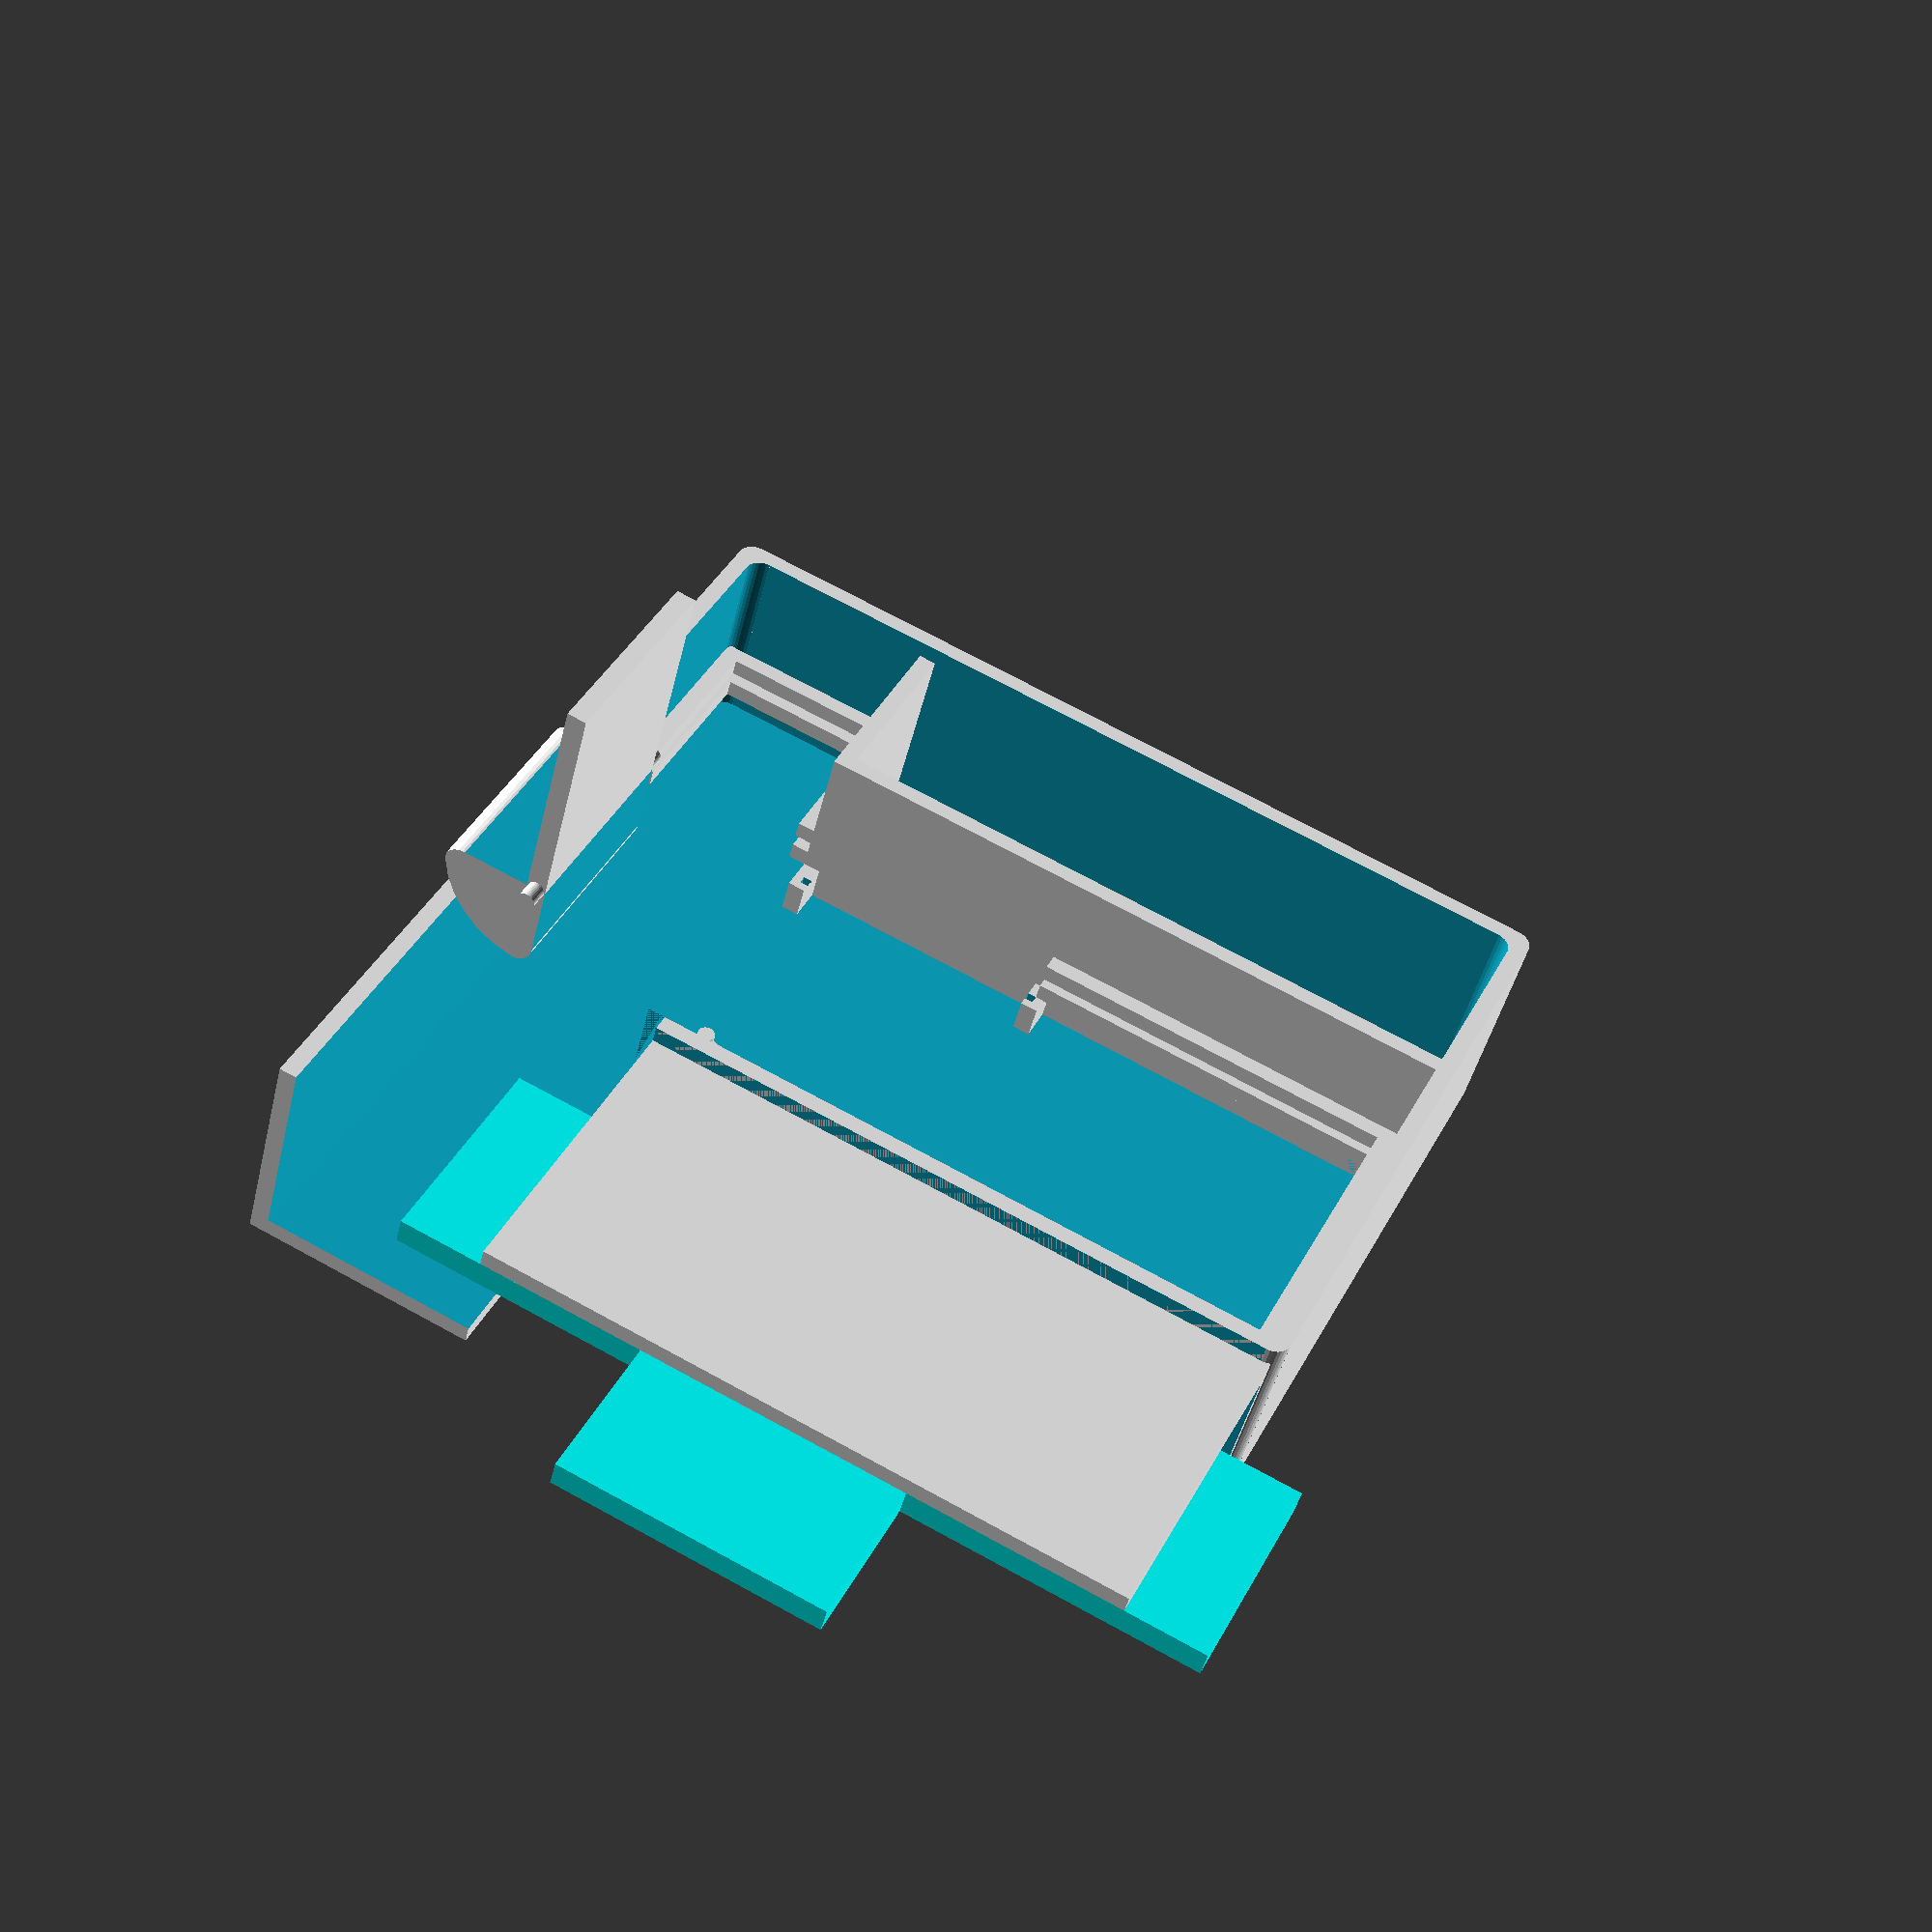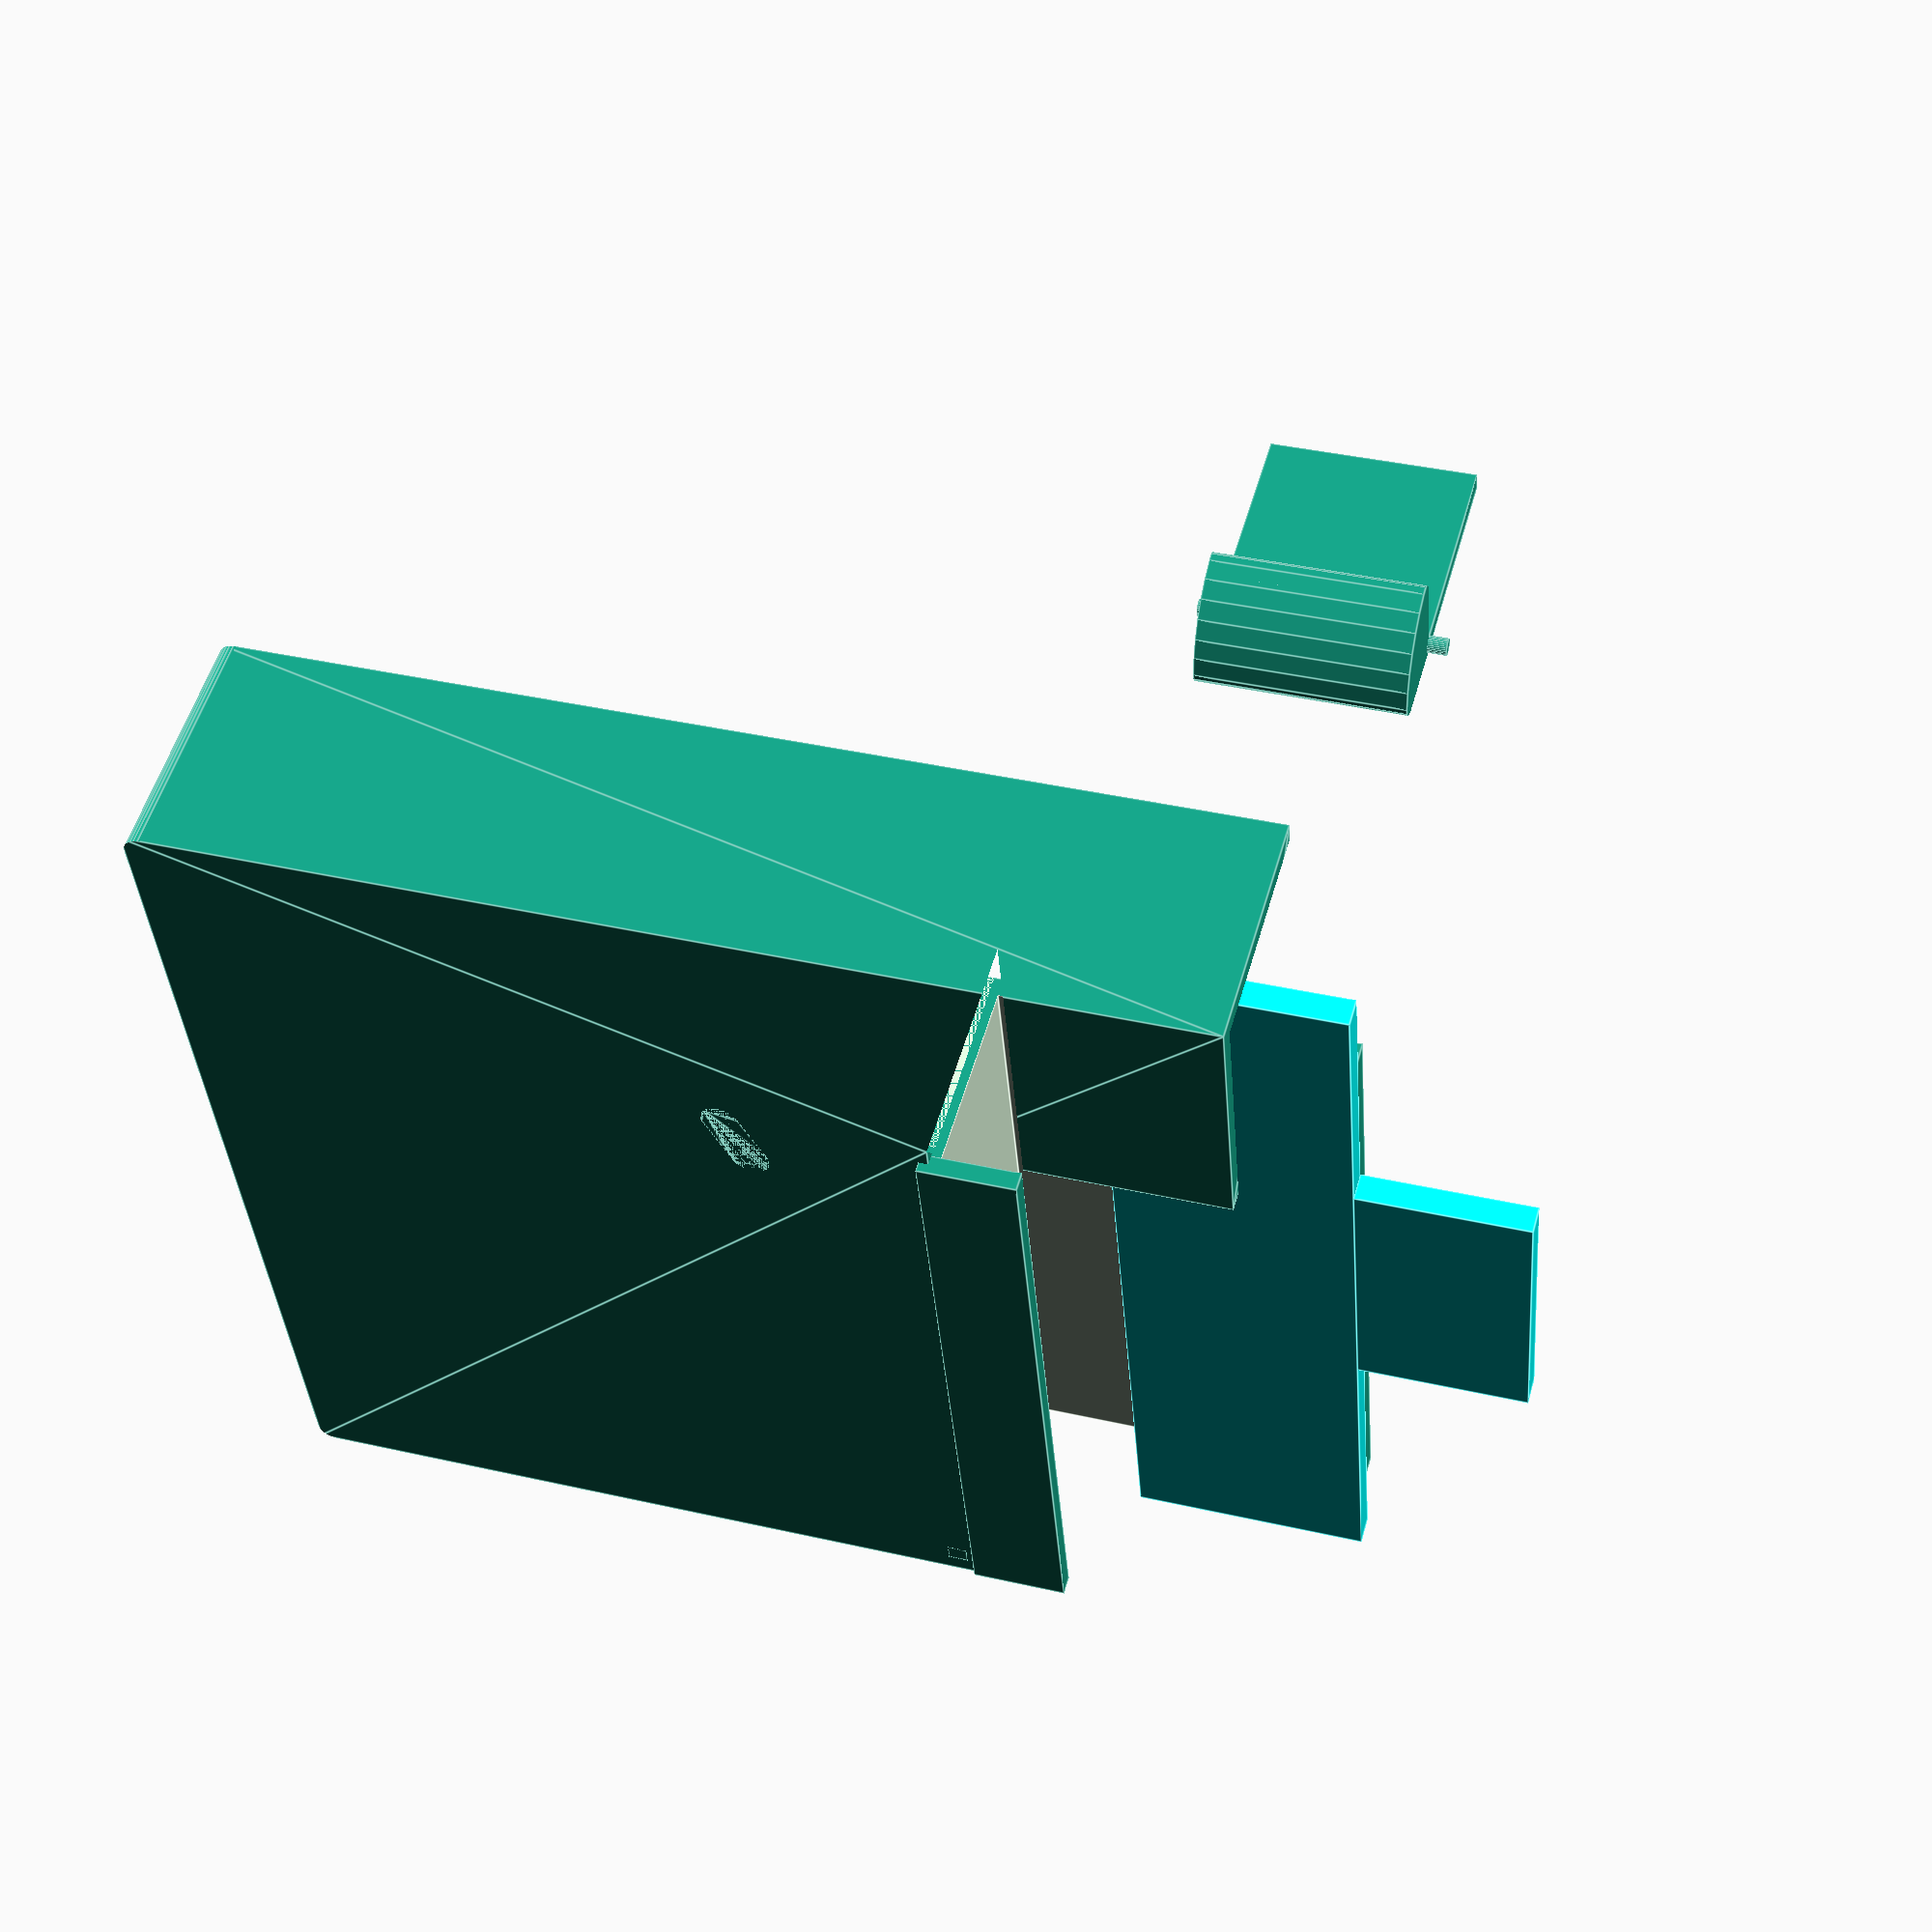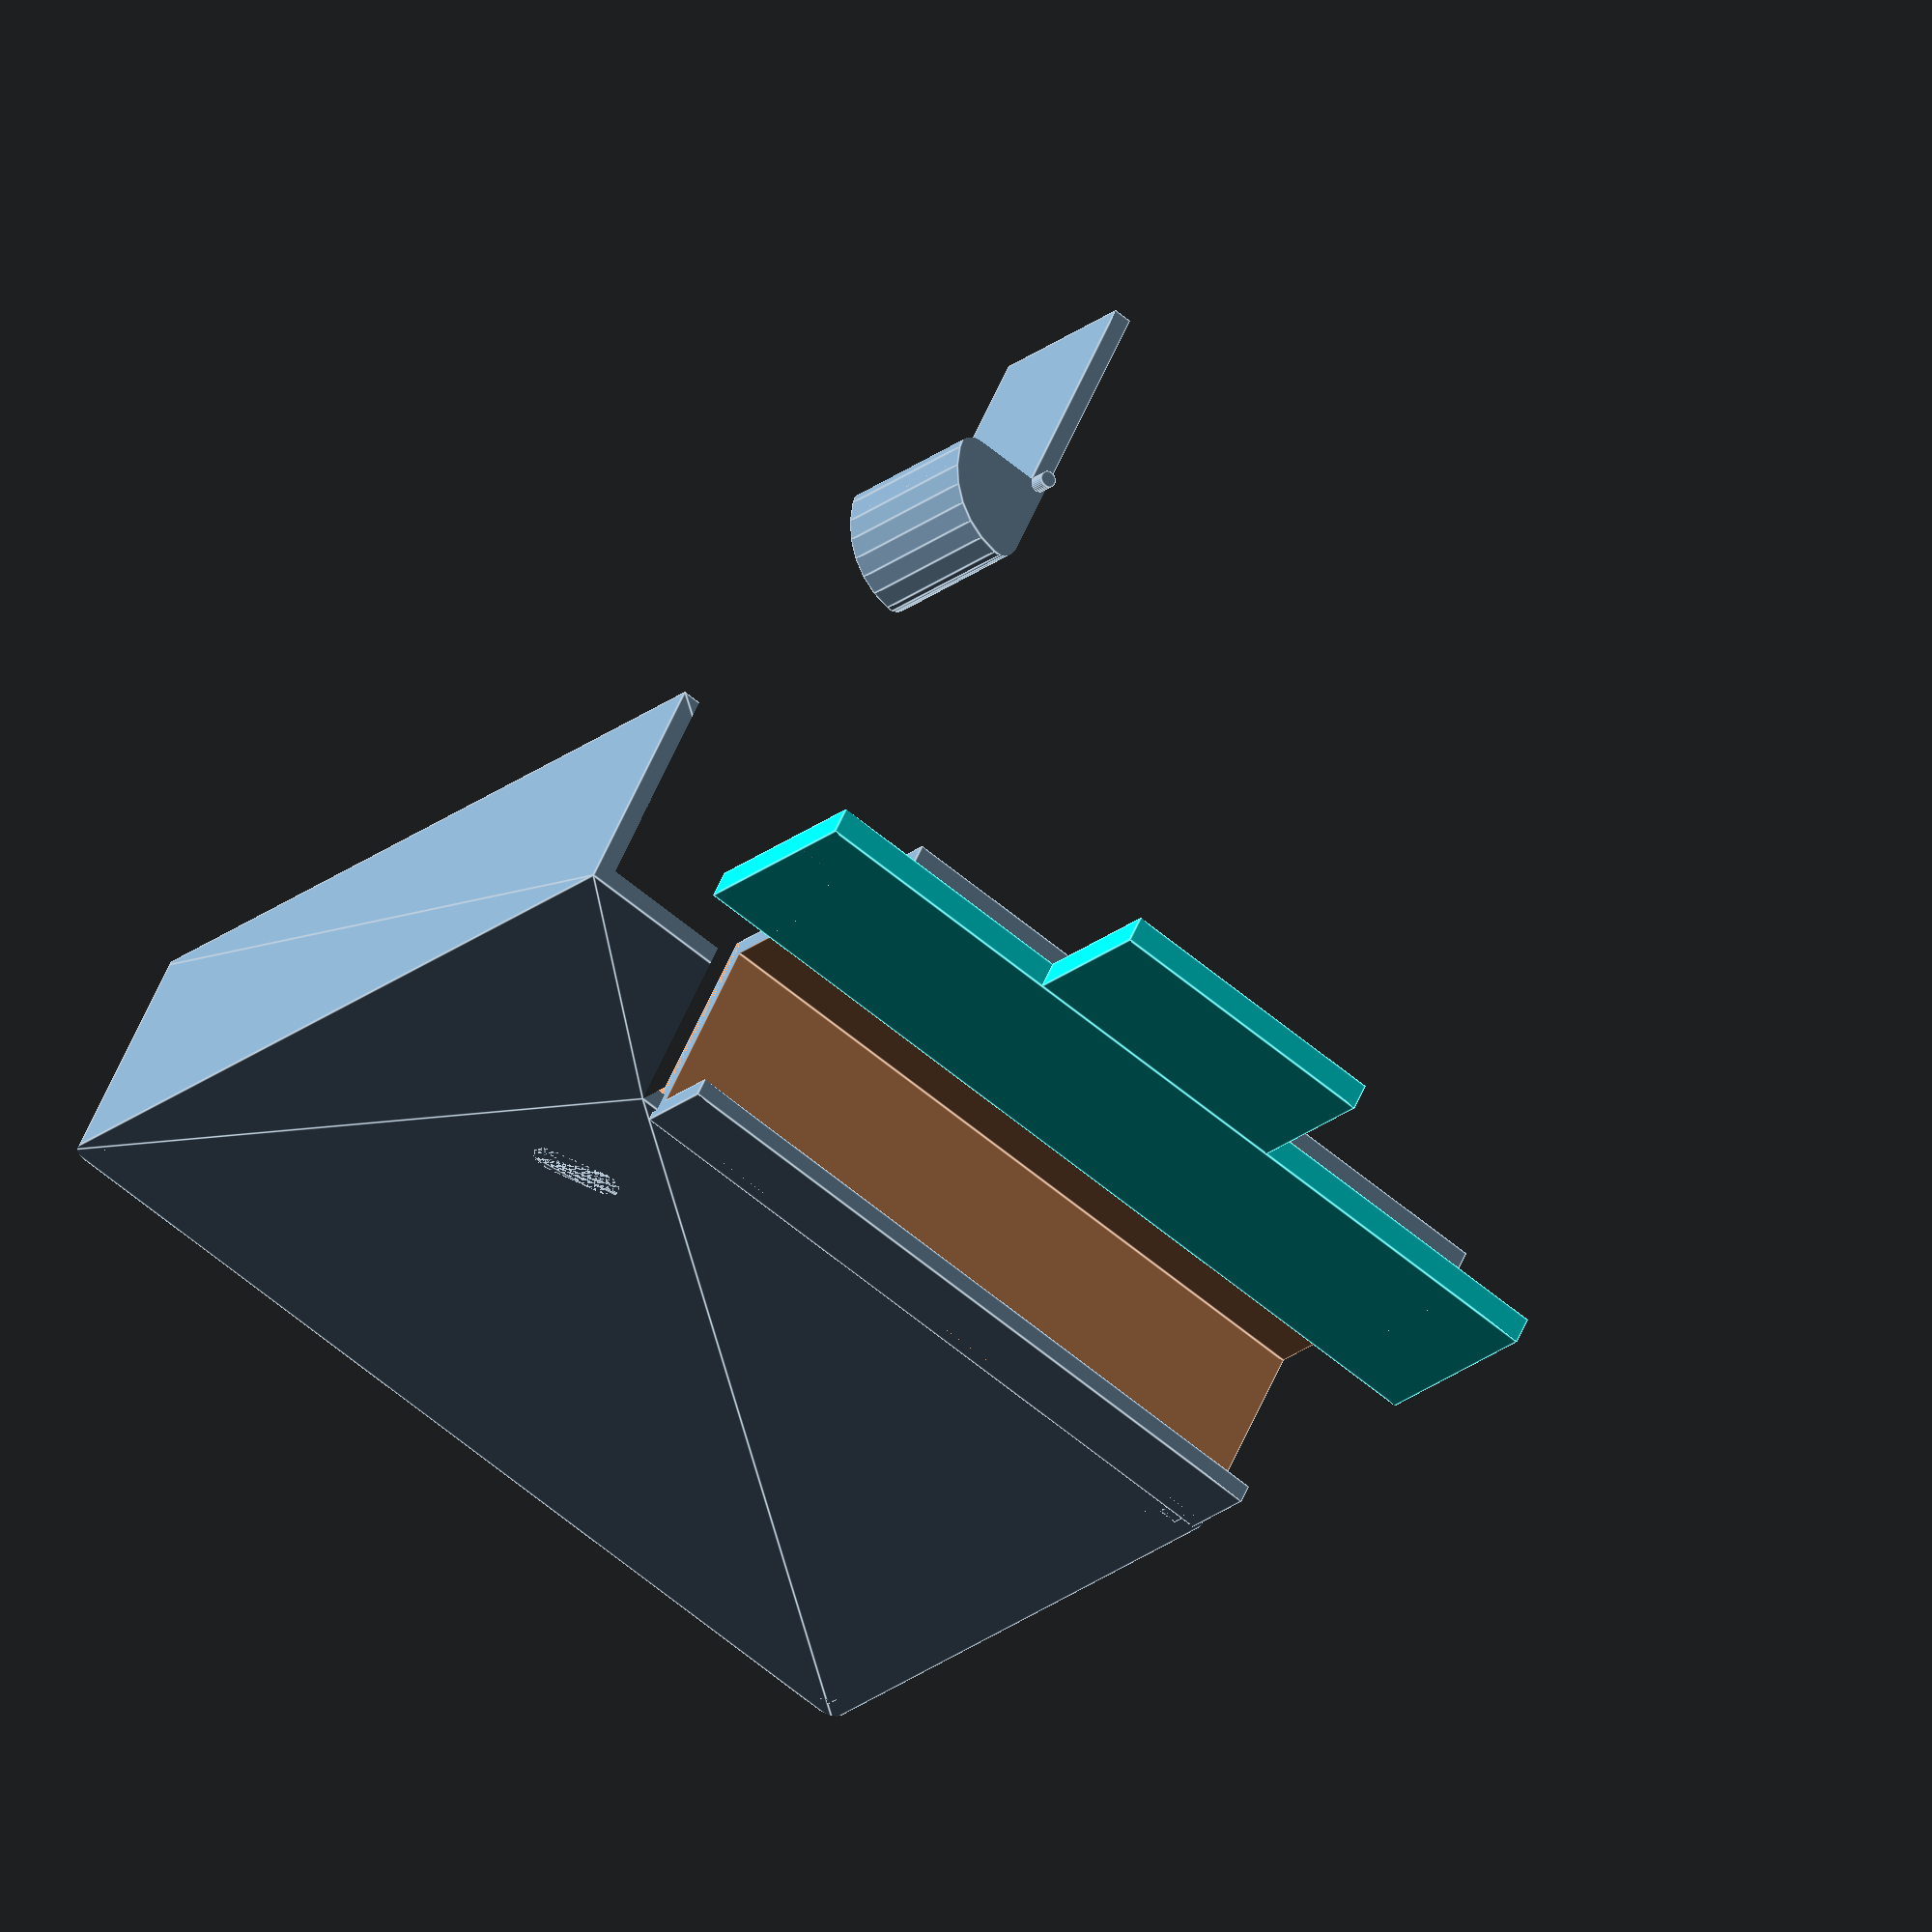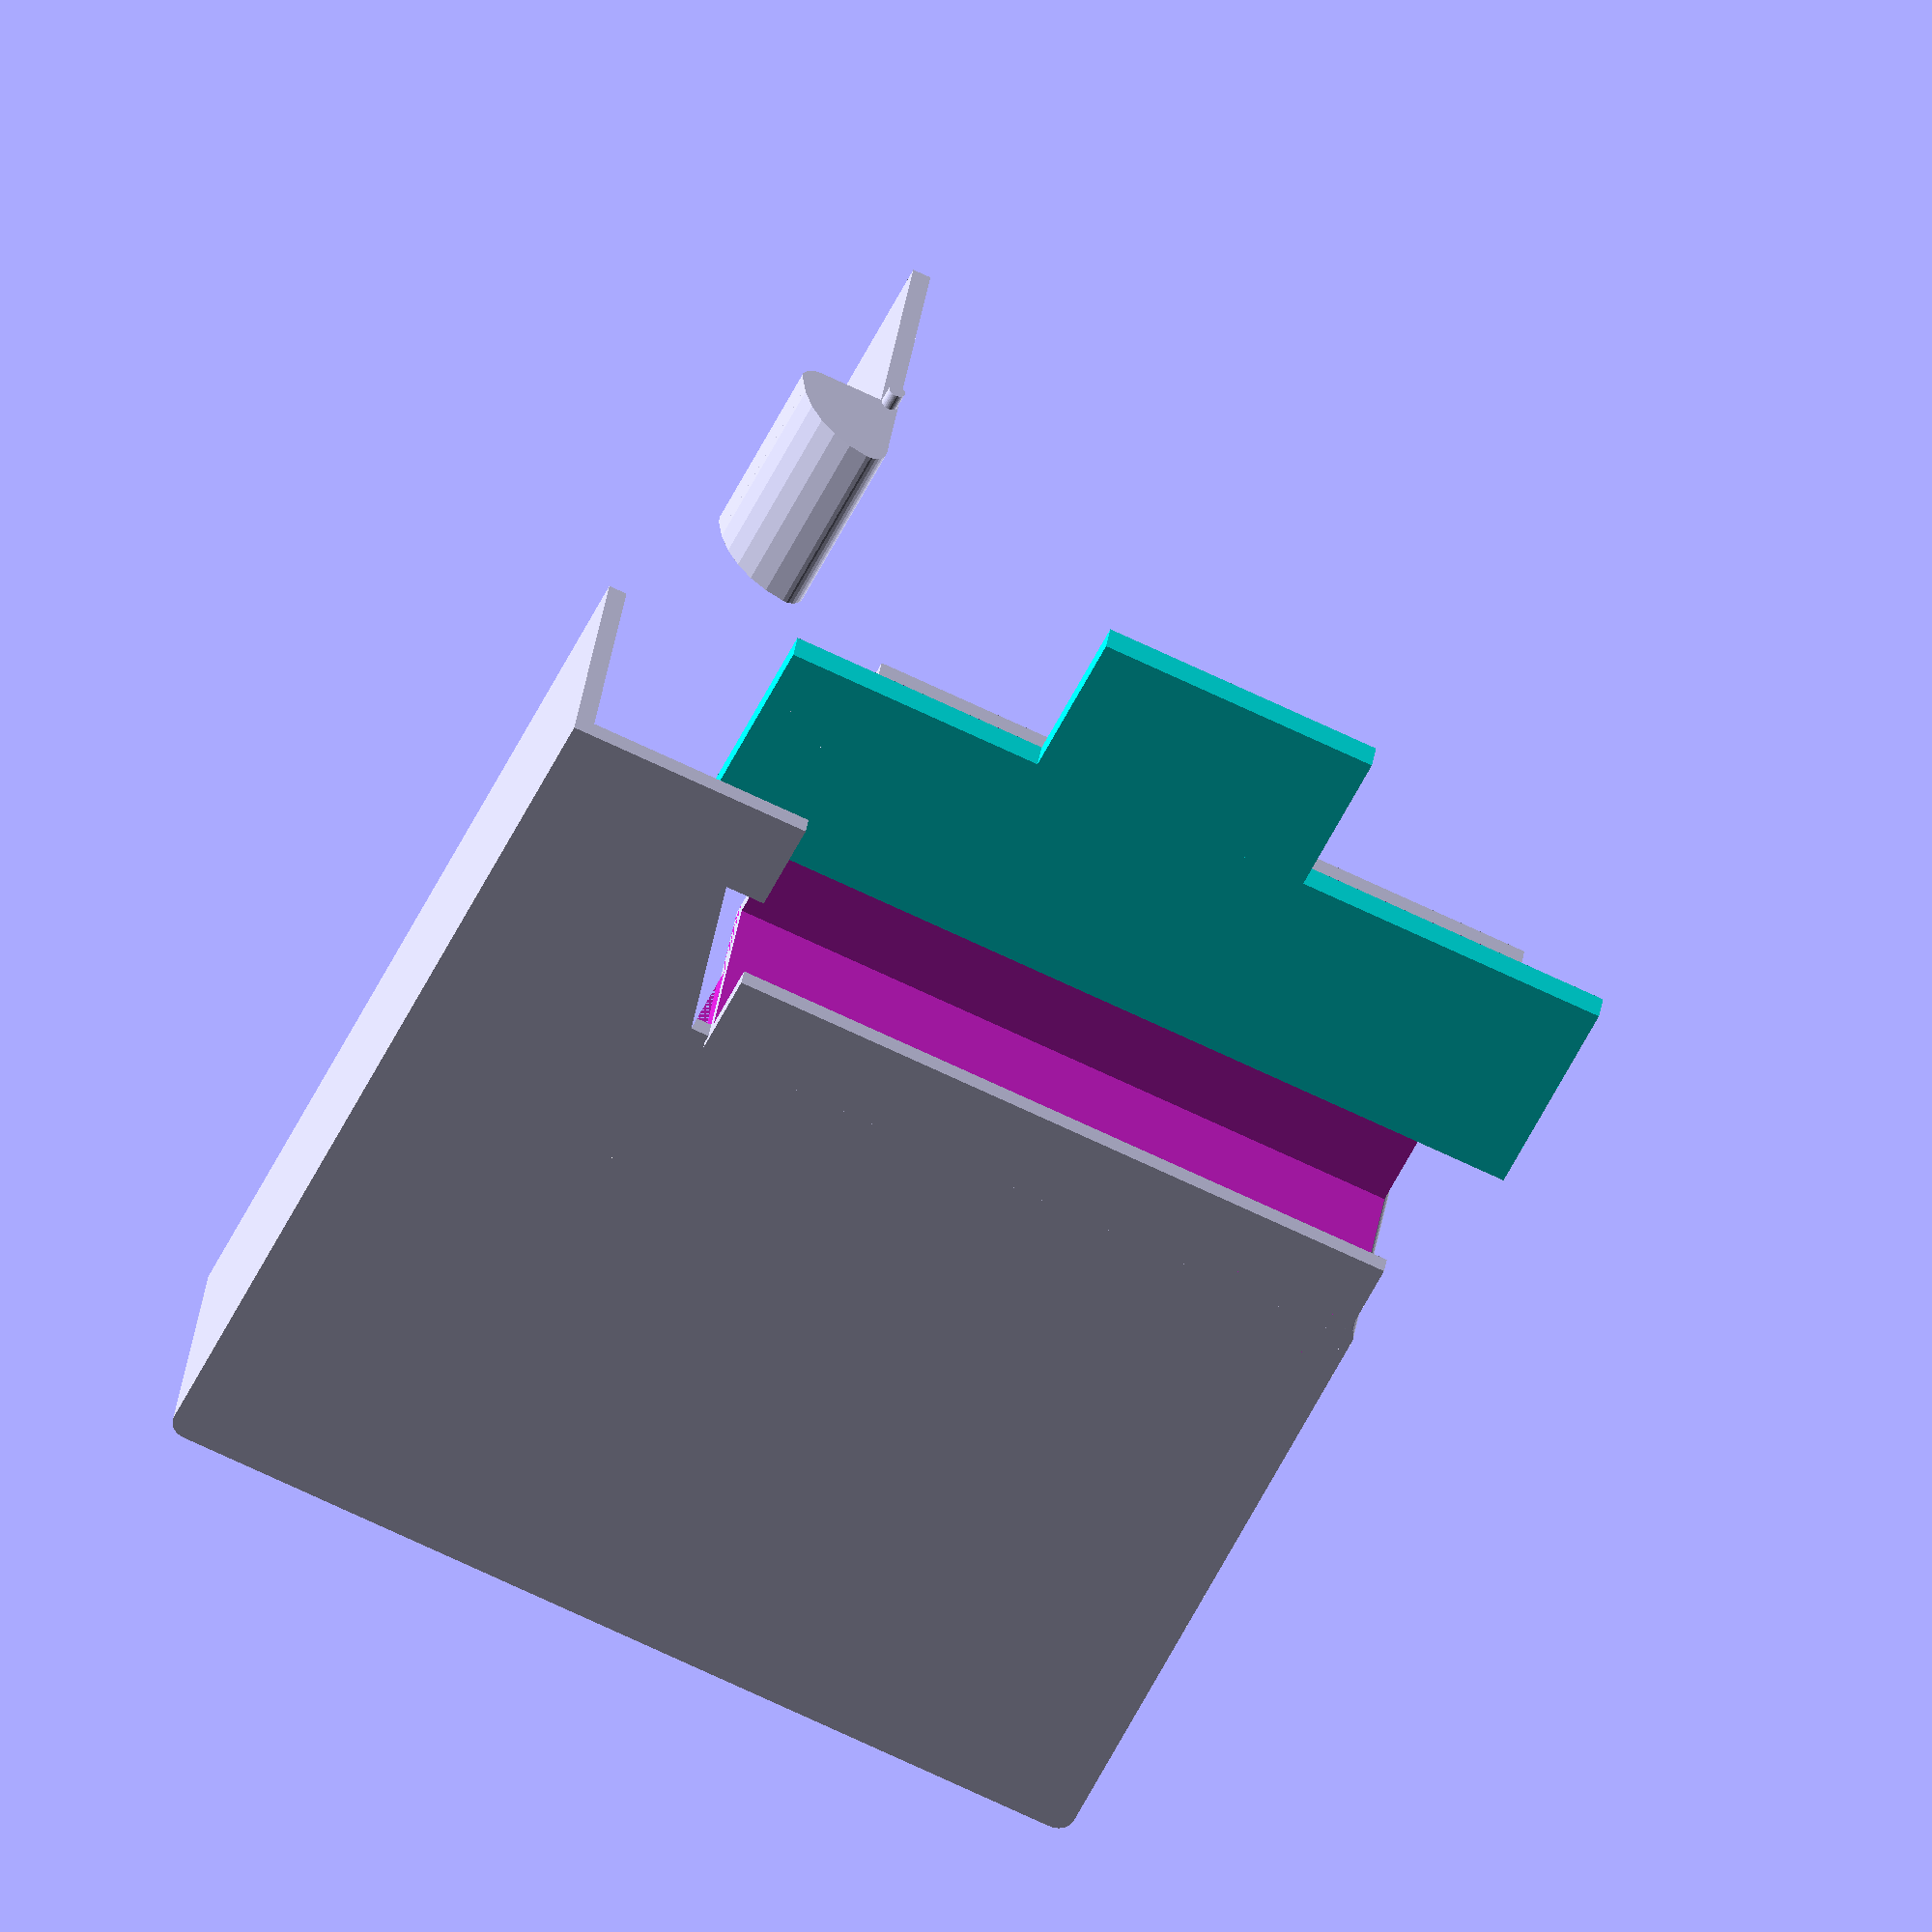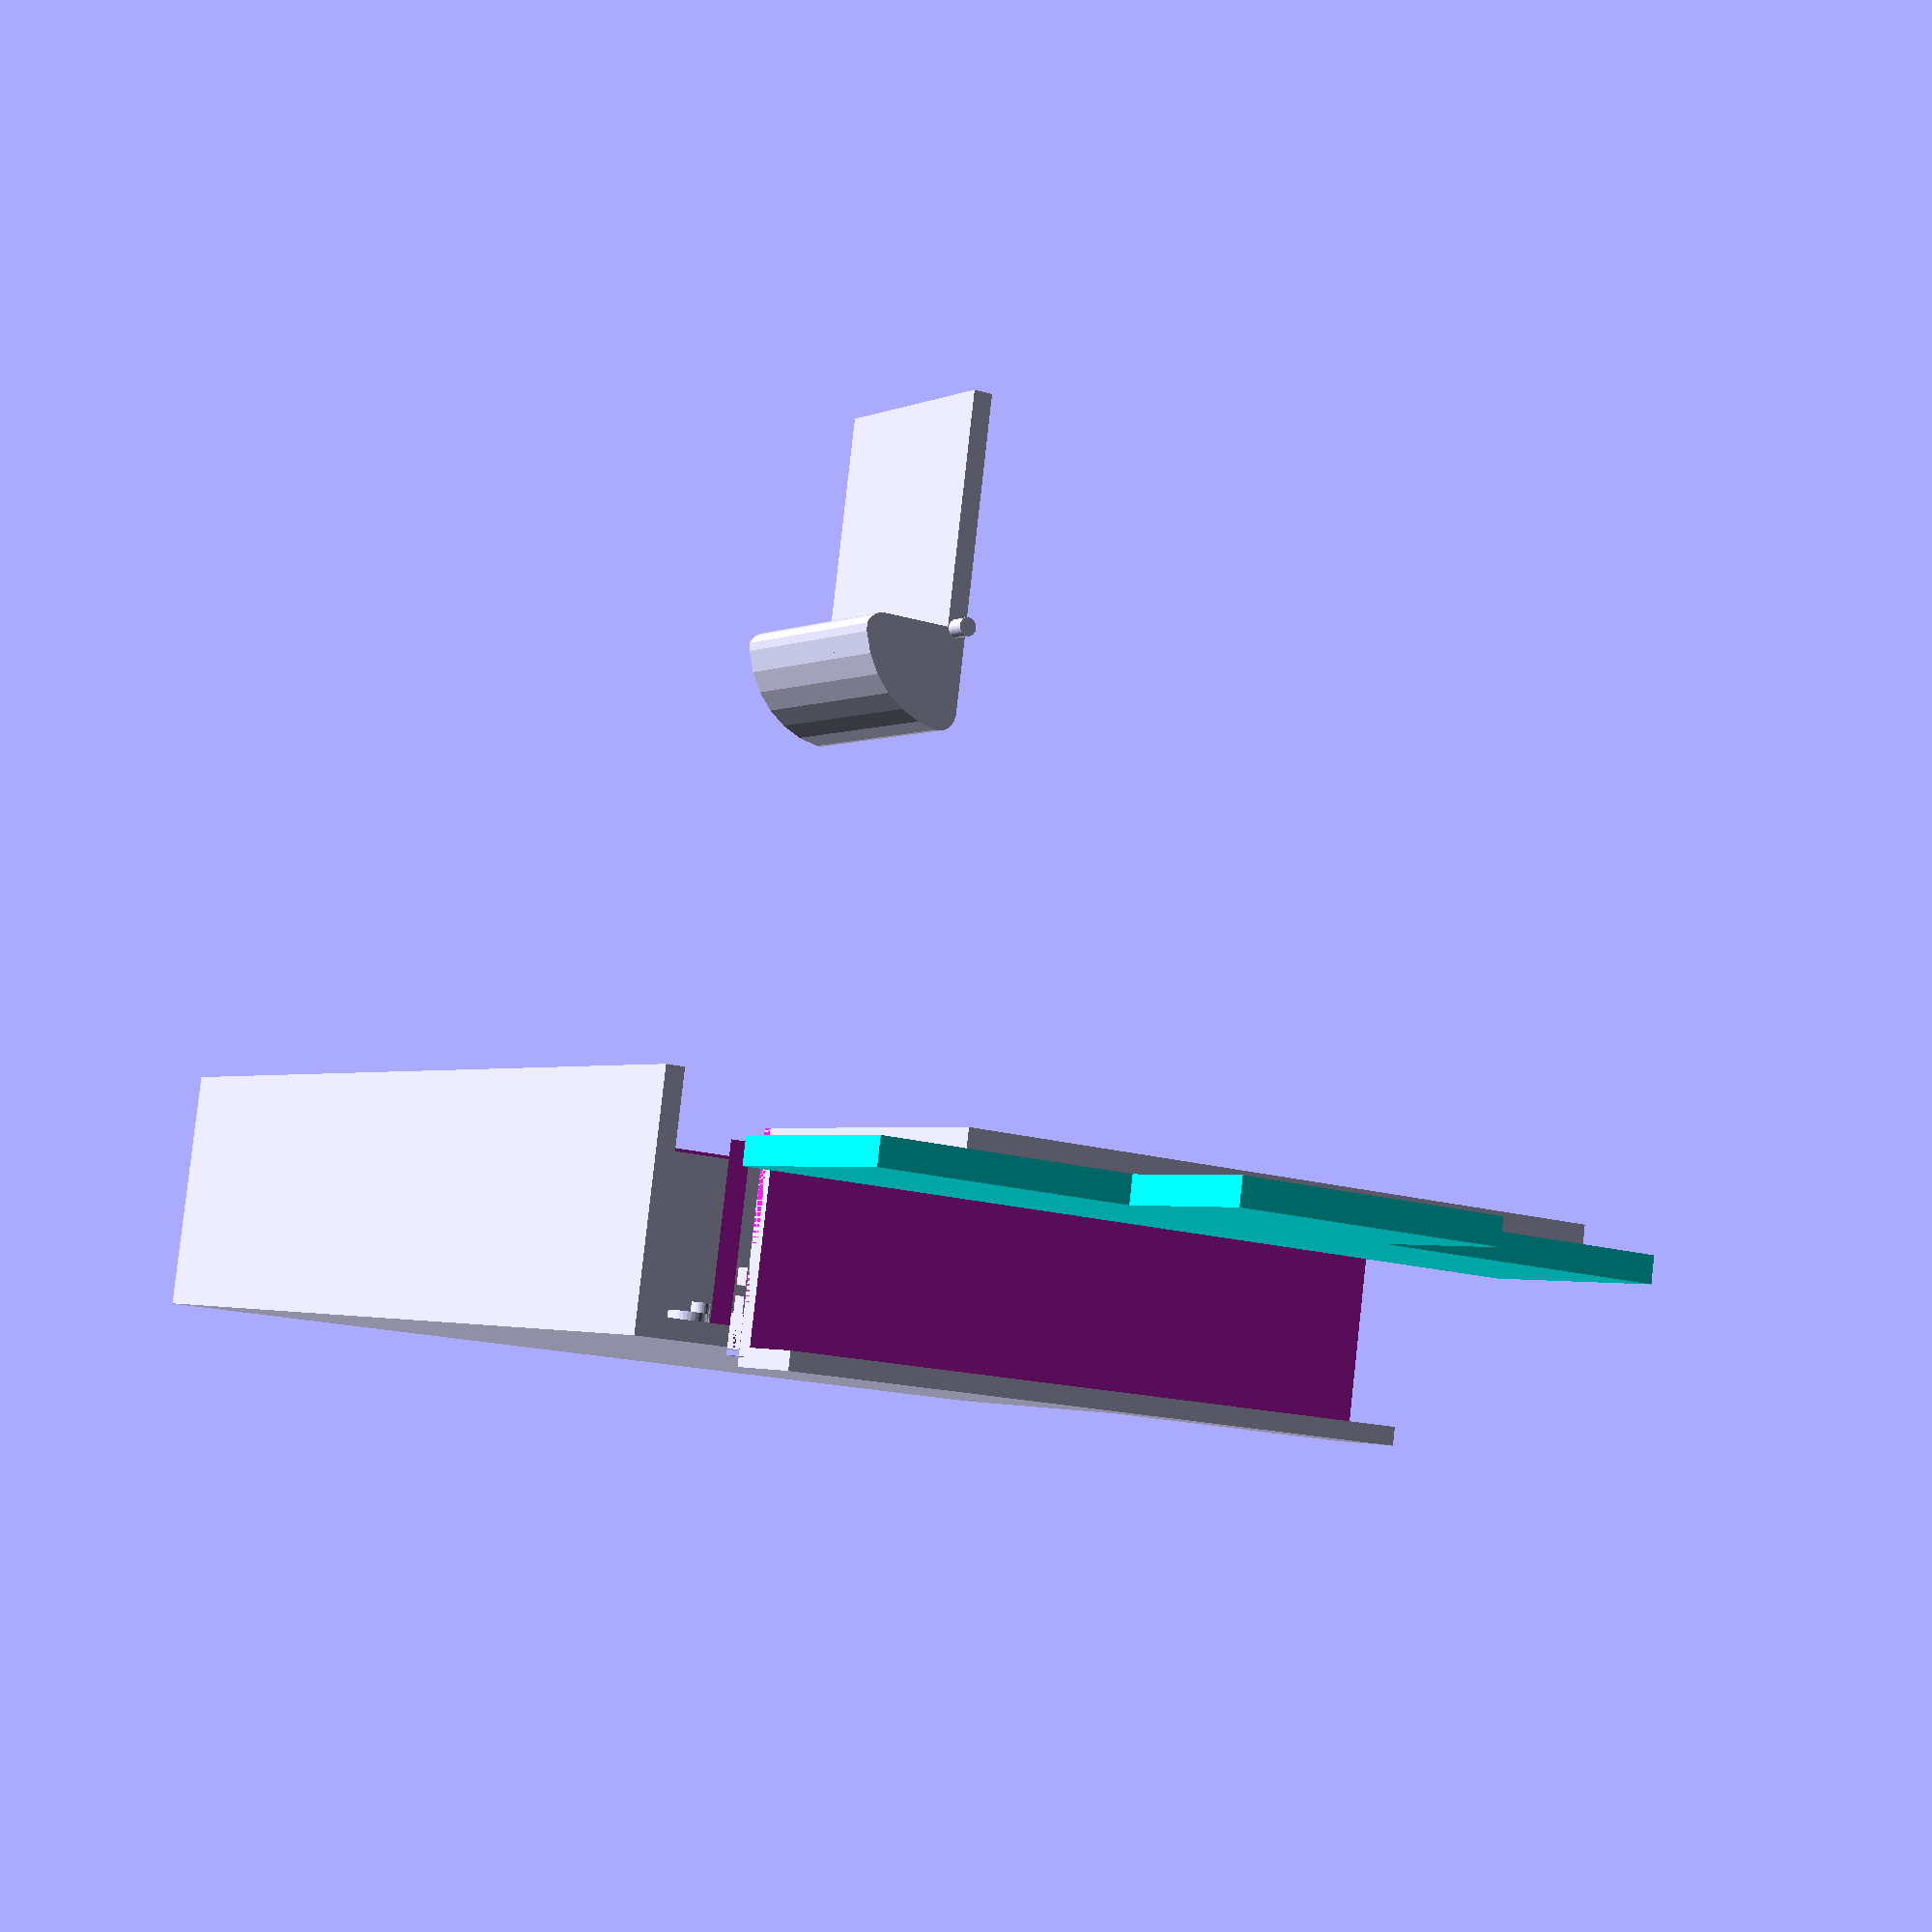
<openscad>
$fn = 30;
differenceOffset = 0.01;
resinThickness = 0.2;
casingDepth = 3;
backWallCasingDepth = 2.5;
frontWallCasingDepth = casingDepth - backWallCasingDepth;
lockHeigth = 0.2;
railsForCircuitHeigth = 0.4;
railWidth = 0.2;
fittingOffset = 0.1; 

doubleSidedTapeThickness = 0.1;
module handle(width, depth, heigth, thickness){
    difference(){
        cube([width, depth + thickness, heigth]);
        translate([-differenceOffset / 2, -differenceOffset, - differenceOffset])cube([width + differenceOffset, depth + differenceOffset, heigth - thickness + differenceOffset]);
        }
        screwMountToDoor = 1;
    translate([0, 0, heigth - screwMountToDoor]){
        cube([width, thickness, screwMountToDoor]);
        }
    }

module slider (width, depth, heigth, thickness, sliderExceedanceWidth){
    sliderTabWidth = 3.1;
    sliderTabHeigth = 1.8;
    translate([(sin(360 * $t) * sliderExceedanceWidth/2 ) - sliderExceedanceWidth/2, 0, 0])
    union(){
    translate([0, depth - thickness, 0]){
        cube([width + sliderExceedanceWidth, thickness, heigth]);
        }
    translate([width - sliderTabWidth - sliderExceedanceWidth/2, depth - thickness, -sliderTabHeigth]){
        cube([sliderTabWidth, thickness, sliderTabHeigth]);
        }
    }
    }   
    
module lock(width, depth, heigth, thickness){
    
    sliderThickness = 0.3;
    sliderExceedanceWidth = 1.9;
    sliderHeigth = 2.5;
    
    handle(width, depth, heigth, thickness);
    
    color("cyan")slider(width, depth,sliderHeigth, sliderThickness, sliderExceedanceWidth);
    }
    
module casingBase(){ 
        polygon([
        [0,0],
        [10 + (resinThickness * 2) + fittingOffset, 0],
        [10 + (resinThickness * 2) + fittingOffset, 10.2 + (resinThickness * 2) + fittingOffset],
        [7.5 + (resinThickness) + fittingOffset, 10.2 + (resinThickness * 2) + fittingOffset],
        [7.5 + (resinThickness) + fittingOffset, 7 + (resinThickness * 3) + fittingOffset],
        [0, 7 + (resinThickness * 3) + fittingOffset]
        ]);
        }
module backWallCasing(depth){
    module notRoundedShape (){
        difference(){
            linear_extrude(depth){
                casingBase();
                }
            translate([0, 0, resinThickness]){
                linear_extrude(depth){
                    offset(-resinThickness){
                    casingBase();
                        }   
                    }
                }
            translate([0, 7 + (resinThickness * 3) + fittingOffset, resinThickness]){
                cube([10.2 + fittingOffset, 3 + resinThickness + differenceOffset, depth]);
                }
            translate([7.5 + (resinThickness) - fittingOffset, 7 + (resinThickness * 2) + fittingOffset, resinThickness]){
                cube([resinThickness*2 + fittingOffset, resinThickness + differenceOffset, depth]);
                }
            }
        }
    module innerRoundedShape (){
        union(){
        notRoundedShape();
        translate([resinThickness, resinThickness, 0])fillet(resinThickness, depth);
        translate([10.2 + fittingOffset, resinThickness, 0])rotate([0, 0, 90])fillet(resinThickness, depth);
        translate([resinThickness, 7 + (resinThickness * 2) + fittingOffset, 0])rotate([0, 0, 270])fillet(resinThickness, depth);
            }
        }
     module fullyRoundedShaped (){
        difference(){
        innerRoundedShape();
        translate([0, 0, - differenceOffset/2])fillet(resinThickness, depth + differenceOffset);
        translate([10.4 + fittingOffset, 0, - differenceOffset/2])rotate([0, 0, 90])fillet(resinThickness, depth + differenceOffset);
        translate([0, 7 + (resinThickness * 3) + fittingOffset, - differenceOffset/2])rotate([0, 0, 270])fillet(resinThickness, depth + differenceOffset);
            }
        }
     module addBatteryHolder (){
         union(){
             fullyRoundedShaped();
             difference(){
                 translate([resinThickness, 2 + resinThickness + fittingOffset, resinThickness]){
                    cube([7.5 + fittingOffset, resinThickness, depth - (resinThickness * 2)]);
                    }
                 translate([resinThickness + 0.4, 2 + resinThickness + fittingOffset, resinThickness]){
                    cube([0.3, resinThickness, railsForCircuitHeigth]);
                    }
                 }
             difference(){
                translate([7.5 + resinThickness + fittingOffset, resinThickness, resinThickness]){
                    cube([resinThickness, 2 + resinThickness + fittingOffset, depth - (resinThickness * 2)]);
                    }
                translate([7.5 + resinThickness + fittingOffset, 2 + resinThickness - 0.4 + fittingOffset, resinThickness]){
                    cube([resinThickness, 0.4, railsForCircuitHeigth]);
                    }
                }
             
             
             railsForProtectionCircuit();
             }
         }
     module addRailsForCircuitBoard(){
         union(){
             addBatteryHolder();
             translate([fittingOffset,fittingOffset,0])lowerRailForBoard();
             translate([fittingOffset,fittingOffset,0])upperRailForBoard();
             translate([fittingOffset,fittingOffset,0])lowerRailForScreen();
             translate([fittingOffset,fittingOffset,0])upperRailForScreen();
             }
         }
     module lowerRailForBoard(){
         union(){
            translate([resinThickness, 2 + (resinThickness * 2), resinThickness + railsForCircuitHeigth]){
                cube([4.5, railWidth, resinThickness]);
                }
            translate([resinThickness, 2 + (resinThickness * 2), resinThickness + railsForCircuitHeigth]){
                cube([railWidth, 5, resinThickness]);
                }
            translate([resinThickness, 7 + (resinThickness * 2) - railWidth, resinThickness + railsForCircuitHeigth]){
                cube([4.5, railWidth, resinThickness]);
                }
            }            
        }
    module upperRailForBoard(){
        boardThickness = 0.12;
        translate([0, 0, railWidth + boardThickness]){
            lowerRailForBoard();
            }
        }
    module lowerRailForScreen(){
         union(){
            translate([7.5 + (resinThickness * 2), resinThickness, resinThickness + railsForCircuitHeigth]){
                cube([resinThickness, 2 + resinThickness, resinThickness]);
                }
            translate([7.5 + (resinThickness * 2), resinThickness, resinThickness + railsForCircuitHeigth]){
                cube([10 - 7.5 - resinThickness, resinThickness, resinThickness]);
                }
            translate([10, resinThickness, resinThickness + railsForCircuitHeigth]){
                cube([resinThickness, 2 + resinThickness, resinThickness]);
                }
            }            
        }
    module upperRailForScreen(){
        boardThickness = 0.15;
        translate([0, 0, railWidth + boardThickness]){
            lowerRailForScreen();
            }
        }
    module addPivotPoint(){
        pivotDiameter = 0.2;
        height = 0.2;
        union(){
            addRailsForCircuitBoard();
            translate([0,0,resinThickness])difference(){
                linear_extrude(height){
                    translate([7.5 + (resinThickness * 2), 7 + (resinThickness * 2) - 0.4])circle(pivotDiameter);
                    }
                linear_extrude(height + differenceOffset){
                    offset(-0.1){
                    translate([7.5 + (resinThickness * 2), 7 + (resinThickness * 2) - 0.4])circle(pivotDiameter);
                        }
                    }
                }
                translate([fittingOffset, fittingOffset,0])addSwitchMount();
            }
        }
    module railsForProtectionCircuit(){
         railWidth = 0.2;
         protectionBoardWidth = 2.9;
         protectionBoardHeigth = 0.4;
         slotWidth = 0.1;
        difference(){
            union(){
                translate([resinThickness + 7.5 - protectionBoardWidth - railWidth + fittingOffset, 2 + (resinThickness * 2) + fittingOffset, resinThickness]){
                    cube([railWidth, railWidth * 2, protectionBoardHeigth]);
                    }
                translate([resinThickness + 7.5 + fittingOffset, 2 + (resinThickness * 2) + fittingOffset, resinThickness]){
                    cube([railWidth, railWidth * 2, protectionBoardHeigth]);
                    }
                }
            union(){
                translate([resinThickness + 7.5 - protectionBoardWidth - railWidth + slotWidth + fittingOffset, 2 + (resinThickness * 3) + fittingOffset, resinThickness]){
                    cube([slotWidth, slotWidth, protectionBoardHeigth + railWidth]);
                    }
                translate([resinThickness + 7.5 + fittingOffset, 2 + (resinThickness * 3) + fittingOffset, resinThickness]){
                    cube([slotWidth, slotWidth, protectionBoardHeigth + railWidth]);
                    }
                }
            }        
        }
    module addSwitchMount(){
        module rotate_about_pt(z, y, pt) {
            translate(pt)
                rotate([0, y, z])
                    translate(-pt)
                        children();   
            }
        switchHolesDiamater = 0.2;
        point1X = 0.3364;
        point1Y = 1.4892;
        point2X = 0.9824;
        point2Y = 0.8432;
        cylinderHeight = railsForCircuitHeigth + resinThickness - 0.05;
        baseHeight = 0.3;
        translate([7.5 + (resinThickness * 2) - point1X, 7 + (resinThickness * 2) - 0.4 - point1Y]){
            cylinder(cylinderHeight,switchHolesDiamater/2, switchHolesDiamater/2);
            }
        rotate_about_pt(-24,0,[7.5 + (resinThickness * 2) - point1X, 7 + (resinThickness * 2) - 0.4 - point1Y])translate([7.5 + (resinThickness * 2) - point1X - 0.6, 7 + (resinThickness * 2) - 0.4 - point1Y]){
            cylinder(cylinderHeight,switchHolesDiamater/2, switchHolesDiamater/2);
            }
            
        hull(){
            translate([7.5 + (resinThickness * 2) - point1X, 7 + (resinThickness * 2) - 0.4 - point1Y]){
            cylinder(baseHeight,switchHolesDiamater, switchHolesDiamater);
            }
        rotate_about_pt(-24,0,[7.5 + (resinThickness * 2) - point1X, 7 + (resinThickness * 2) - 0.4 - point1Y])translate([7.5 + (resinThickness * 2) - point1X - 0.6, 7 + (resinThickness * 2) - 0.4 - point1Y]){
            cylinder(baseHeight,switchHolesDiamater, switchHolesDiamater);
            }
            }
         
        }
        translate([fittingOffset, fittingOffset,0])addPivotPoint();
}
 
module fillet(r, h) {
    translate([r / 2, r / 2, h/2])

        difference() {
            cube([r + 0.01, r + 0.01, h], center = true);

            translate([r/2, r/2, 0])
                cylinder(r = r, h = h + 1, center = true);

        }
}

module frontWallCasing(){
    module notRoundedShape(){
        difference(){
            union(){
                translate([0,0,0.2])
                difference(){
                    linear_extrude(frontWallCasingDepth){
                        casingBase();
                        }
                    translate([0,0,-differenceOffset])
                    linear_extrude(frontWallCasingDepth - resinThickness + differenceOffset){
                        offset(- resinThickness){
                            casingBase();
                            }
                        }
                    }
                difference(){
                    linear_extrude(frontWallCasingDepth + 0.2){
                        offset(- resinThickness){
                            casingBase();
                            }
                        }
                    translate([0,0,-differenceOffset])
                    linear_extrude(frontWallCasingDepth + 0.2 + differenceOffset){
                        offset(- resinThickness - 0.2){
                            casingBase();
                            }
                        }
                    }
                }
            translate([7.5 + (resinThickness ), 7 + (resinThickness), 0])cube([2.3, 5, resinThickness]);
            }
        }
    module innerRoundedShape(){
        union(){
            notRoundedShape();
            translate([resinThickness * 2, resinThickness * 2,0])
            fillet(resinThickness, frontWallCasingDepth + lockHeigth);
            translate([resinThickness * 2, 7 + (resinThickness),0])rotate([0, 0, -90])
            fillet(resinThickness, frontWallCasingDepth + lockHeigth);
            translate([10, resinThickness * 2,0])rotate([0, 0, 90])
            fillet(resinThickness, frontWallCasingDepth + lockHeigth);     
            }
        }
    module fullyRoundedShape(){
        difference(){
            innerRoundedShape();
            translate([resinThickness, resinThickness, - differenceOffset])
            fillet(resinThickness, resinThickness + differenceOffset);
            translate([resinThickness, 7 + (resinThickness * 2),- differenceOffset])rotate([0, 0, -90])
            fillet(resinThickness, resinThickness + differenceOffset);
            translate([10 + resinThickness, resinThickness,- differenceOffset])rotate([0, 0, 90])
            fillet(resinThickness, resinThickness + differenceOffset);
            }
        }
    module addPivotPoint(){
        pivotDiameter = 0.2;
        height = 0.2;
            translate([0, 0 ,0.3])difference(){
                linear_extrude(height){
                    translate([7.5 + (resinThickness * 2), 7 + (resinThickness * 2) - 0.4])circle(pivotDiameter);
                    }
                linear_extrude(height + differenceOffset){
                    offset(-0.1){
                    translate([7.5 + (resinThickness * 2), 7 + (resinThickness * 2) - 0.4])circle(pivotDiameter);
                    }
                }
            }
        }
    module completeWall(){
        union(){
            fullyRoundedShape();
            addPivotPoint();
            }
        }
        completeWall();
    }
    module door(){
        module ramp(){
            difference(){
                translate([0,0,resinThickness]){
                    cylinder(casingDepth - (resinThickness * 4), 1, 1);
                    }
                translate([-4 - resinThickness/2, -2, 0])cube([4, 4, 4]);
                translate([0, 2, 2])cube([4, 4, 4], true);
                translate([-resinThickness/2, -1,- differenceOffset])rotate([0, 0, 0])
                fillet(resinThickness, 5);
                translate([1, 0,- differenceOffset])rotate([0, 0, 180])
                fillet(resinThickness, 5);     
                }
            }
        module pivot(){
            cylinder(casingDepth - (resinThickness * 2), (resinThickness/2) - 0.01, (resinThickness/2) - 0.01);
            }
        module slab(){
            translate([-resinThickness/2, 0, resinThickness]){
                cube([resinThickness, 2.3, casingDepth - (resinThickness * 4)]);
                }
            }
        union(){
            ramp();
            pivot();
            slab();
            }
        }
    
lock(7.5, 2.2, 3.8, 0.2);


translate([-resinThickness, doubleSidedTapeThickness, 10 + (resinThickness * 3) + 0.8 + doubleSidedTapeThickness])rotate([-90, 0, 0])backWallCasing(backWallCasingDepth);

//translate([-resinThickness, doubleSidedTapeThickness + 5, 10 + (resinThickness * 3) + 0.8 + doubleSidedTapeThickness])rotate([-90, 0, 0])
        //translate([0,0,2.5])frontWallCasing();

translate([7.5 + (resinThickness * 2) + fittingOffset, 7 + (resinThickness * 2) - 0.4 + fittingOffset, 0.2])door();   
    
    
    
    
    
</openscad>
<views>
elev=140.7 azim=165.5 roll=334.9 proj=p view=solid
elev=142.8 azim=105.6 roll=73.5 proj=p view=edges
elev=198.4 azim=153.2 roll=31.0 proj=o view=edges
elev=229.1 azim=170.7 roll=23.7 proj=o view=solid
elev=182.1 azim=172.5 roll=32.5 proj=p view=wireframe
</views>
